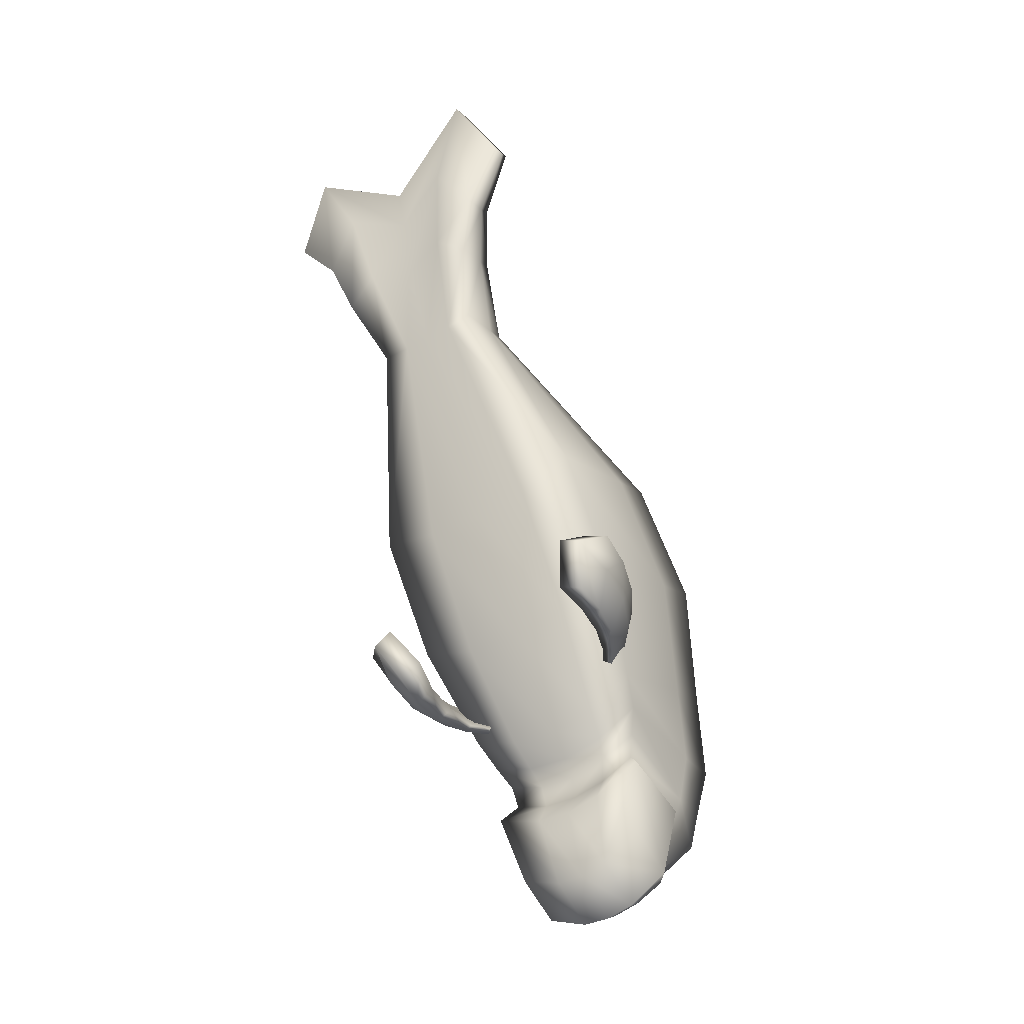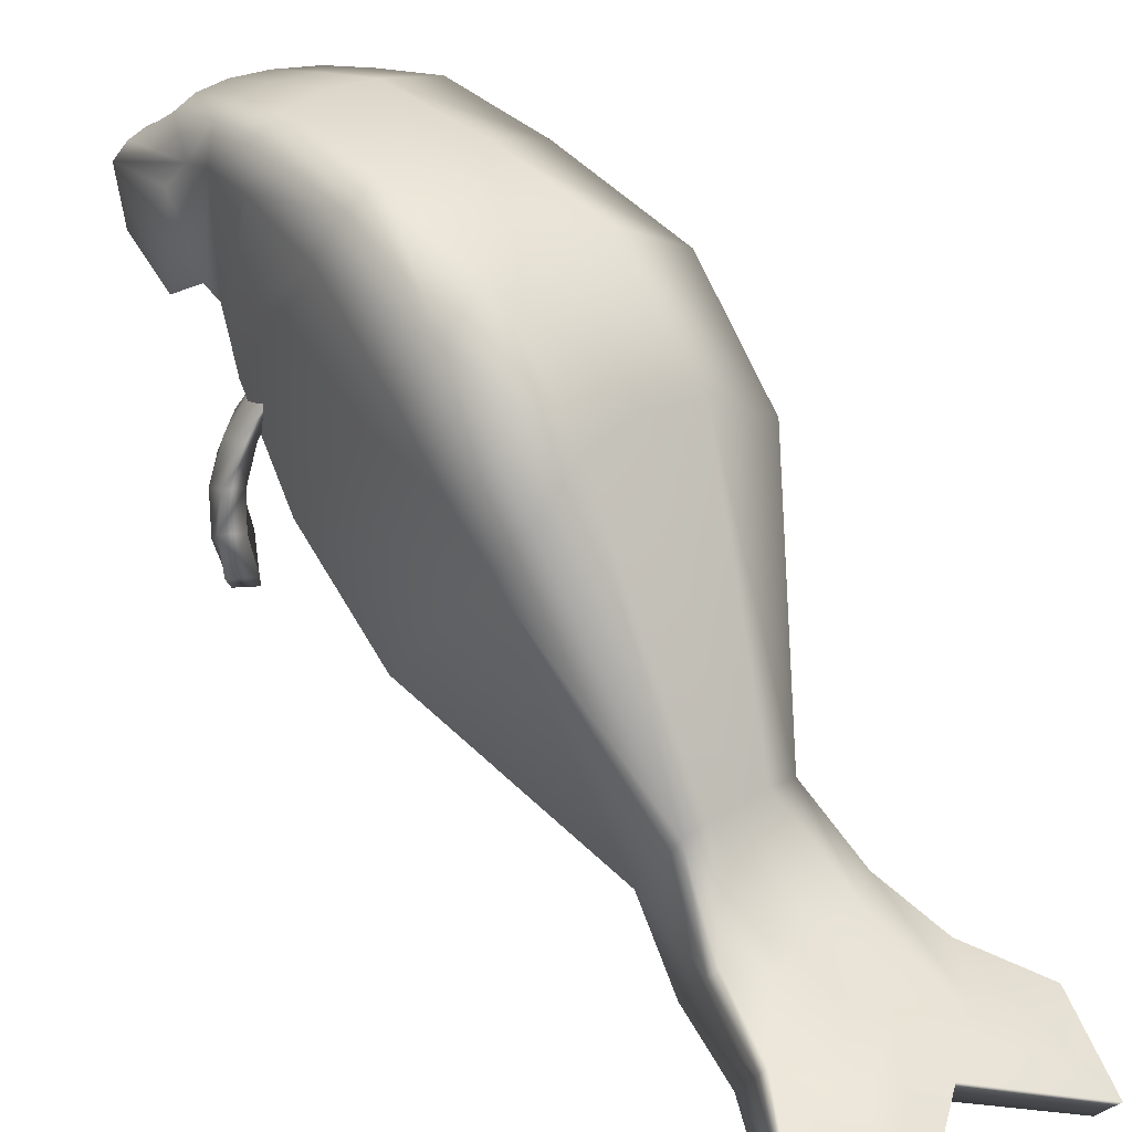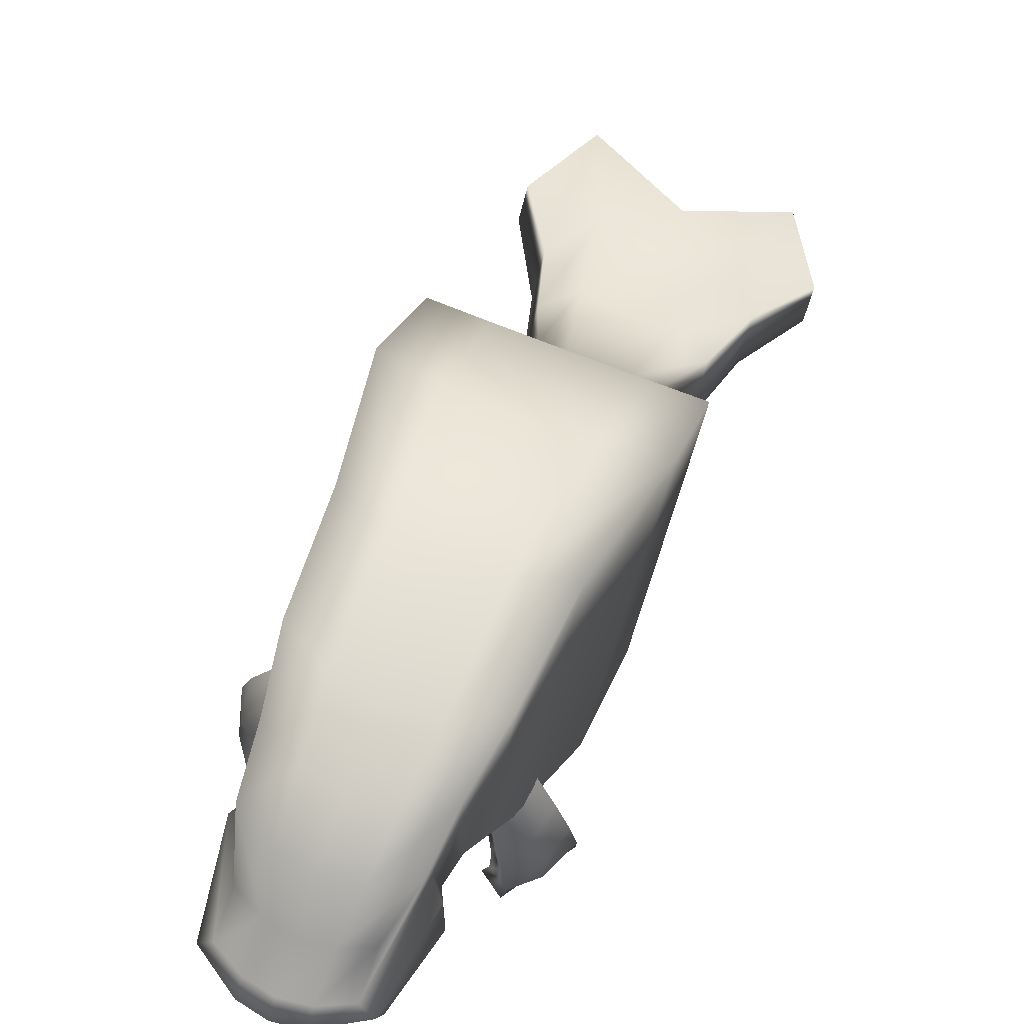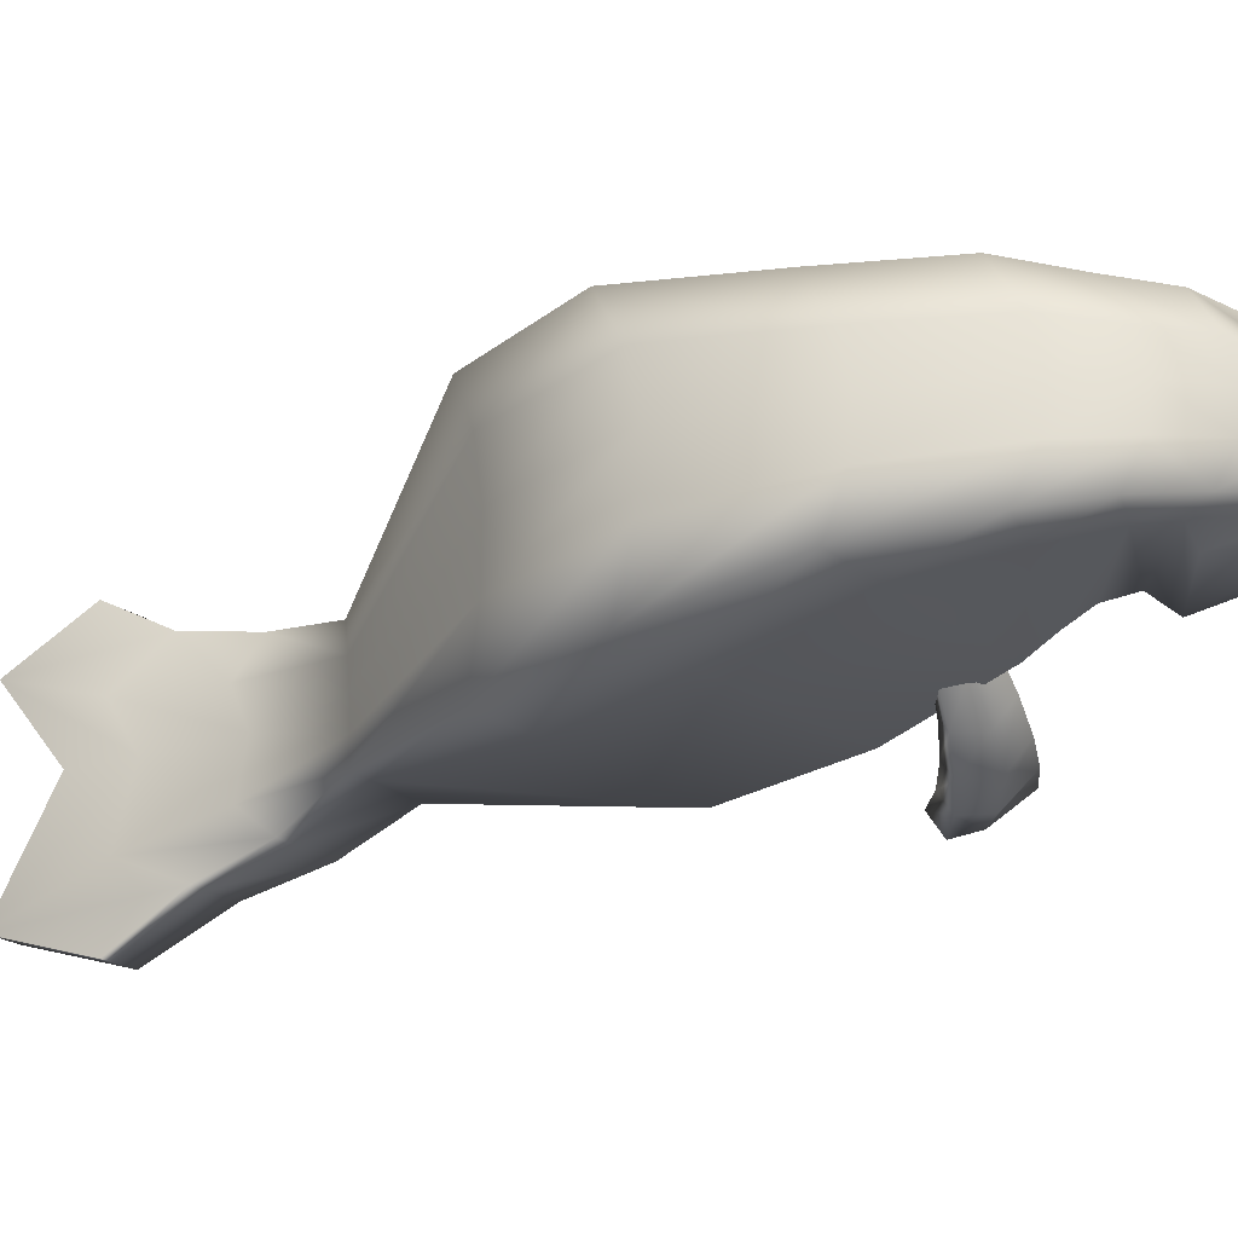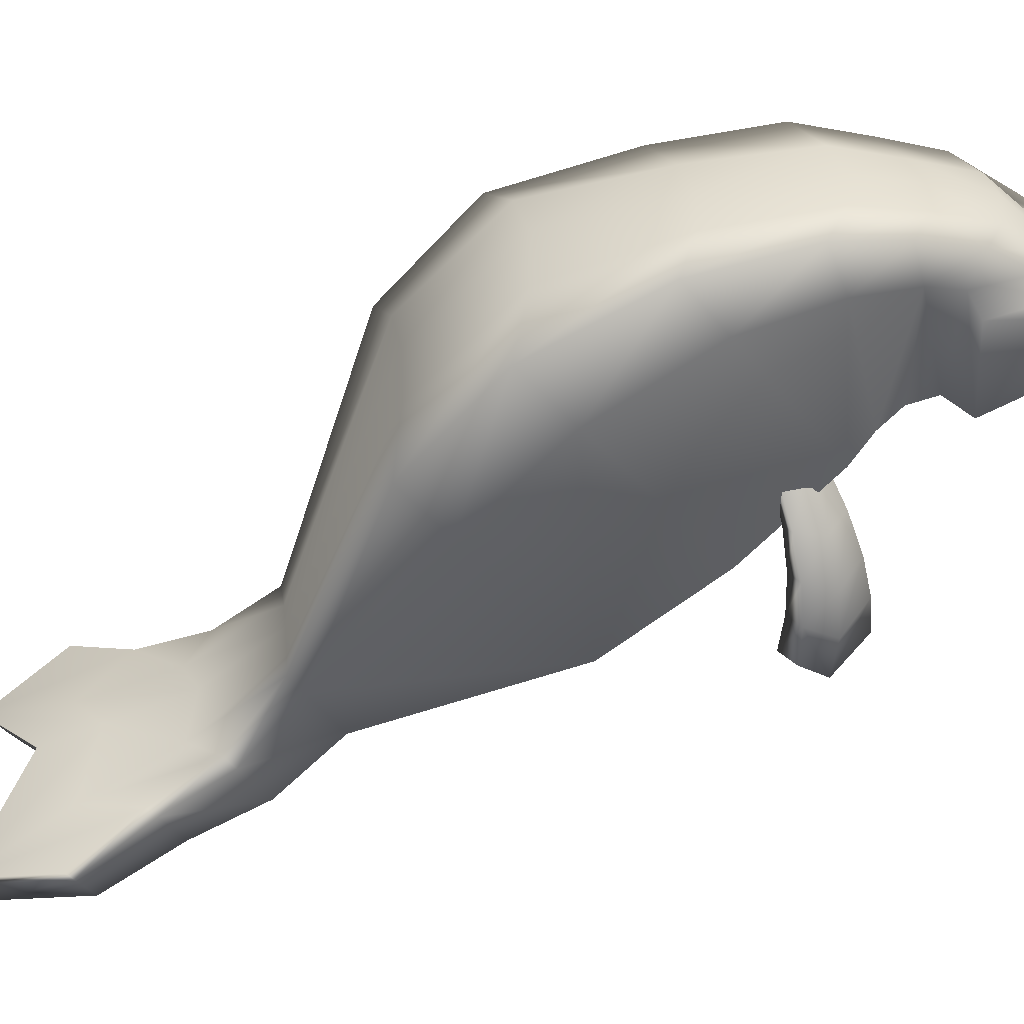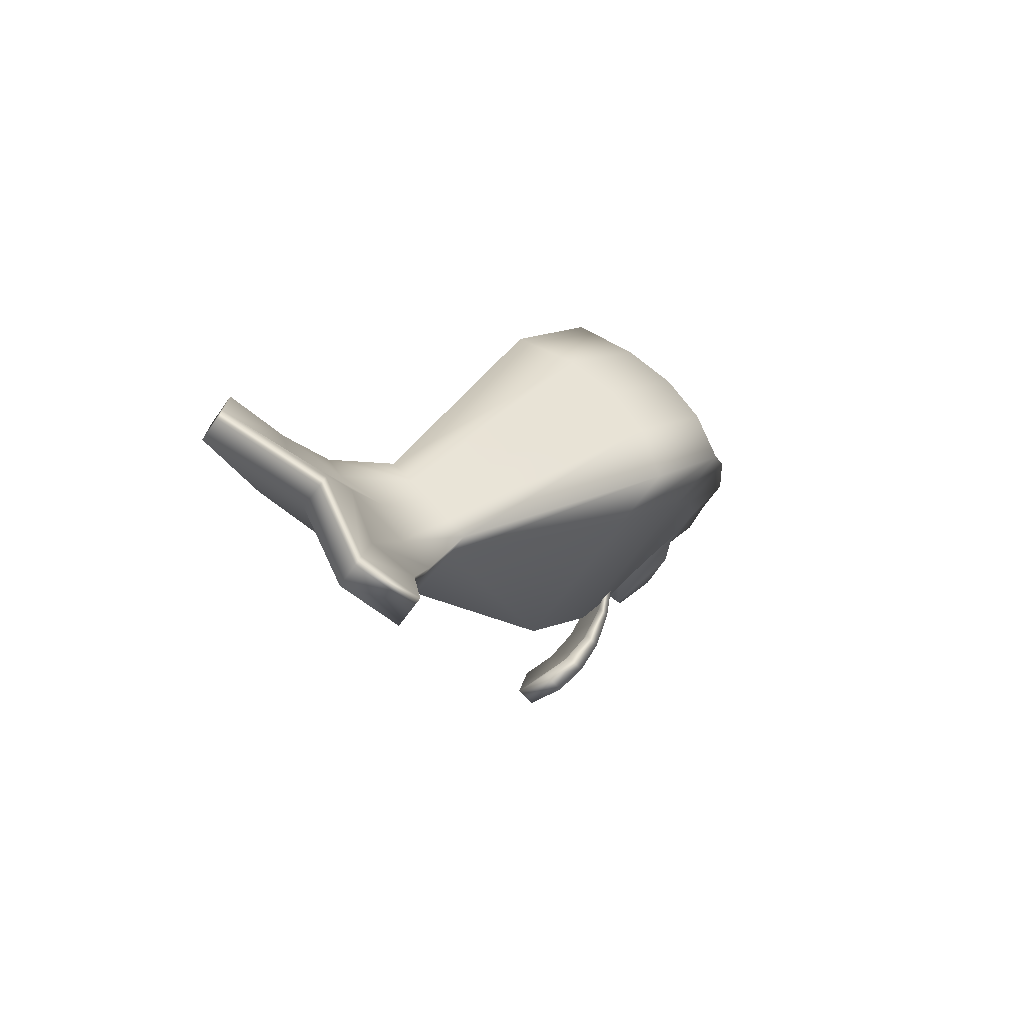
<metadata>
{"format":"obj","ext":"obj","renderer":"f3d","projection":"perspective","resolution":1024,"background":"white","views":[{"elev":-53.6,"azim":31.3,"up":"+Z"},{"elev":31.0,"azim":-42.5,"up":"+Y"},{"elev":71.4,"azim":-158.3,"up":"+Y"},{"elev":64.8,"azim":86.7,"up":"+Y"},{"elev":38.0,"azim":84.0,"up":"+Y"},{"elev":65.8,"azim":48.0,"up":"+Z"}]}
</metadata>
<code>
g default
v 0.6613 2.471 -1.466
v 0.8831 2.471 -1.031
v 0.4618 3.443 -1.257
v 0.597 3.443 -0.9923
v 0.5149 3.451 -1.284
v 0.6502 3.451 -1.019
v 0.82 2.497 -1.547
v 1.042 2.497 -1.112
v 0.788 2.267 -1.252
v 0.9218 2.288 -1.321
v 0.6256 3.458 -1.171
v 0.5857 3.451 -1.151
v 0.6892 2.727 -1.46
v 0.8542 2.582 -1.286
v 0.8944 2.727 -1.058
v 1.028 2.749 -1.126
v 0.9664 2.6 -1.344
v 0.8233 2.749 -1.528
v 0.6653 2.974 -1.423
v 0.8426 2.884 -1.281
v 0.8505 2.974 -1.06
v 0.9587 2.992 -1.115
v 0.9319 2.898 -1.326
v 0.7735 2.992 -1.478
v 0.5895 3.213 -1.355
v 0.753 3.174 -1.236
v 0.7513 3.213 -1.038
v 0.8326 3.226 -1.08
v 0.8183 3.184 -1.269
v 0.6708 3.226 -1.397
v -0.3913 1.635 1.254
v 0.3811 1.634 1.255
v -0.3913 2.096 1.568
v 0.3811 2.095 1.568
v -0.6354 4.703 -0.4723
v 0.6358 4.697 -0.4614
v -0.6355 3.48 -1.398
v 0.6358 3.48 -1.383
v -0.5805 4.832 -1.21
v 0.5809 4.83 -1.195
v 0.579 3.659 -1.532
v -0.5786 3.659 -1.546
v -0.3647 4.428 -2.369
v 0.3652 4.428 -2.356
v -0.505 4.759 -1.662
v 0.5055 4.759 -1.647
v 0.5032 3.753 -1.691
v -0.5029 3.753 -1.704
v -0.7905 3.692 0.9696
v -0.7917 4.37 0.363
v 0.792 4.357 0.3713
v 0.7907 3.679 0.9751
v 0.7928 2.408 -0.06924
v 0.7837 2.98 -0.7911
v -0.7835 2.98 -0.8051
v -0.7926 2.408 -0.07804
v -0.005085 1.641 1.242
v 7.7e-05 2.418 -0.246
v 0.000124 2.986 -1.067
v 0.000166 3.484 -1.625
v 0.000179 3.663 -1.747
v 0.000189 3.755 -1.863
v 0.000253 4.428 -2.476
v 0.000233 4.764 -1.836
v 0.000213 4.854 -1.404
v 0.000166 4.787 -0.6361
v 0.000116 4.618 0.2037
v 7.1e-05 3.951 0.8654
v -0.005085 2.114 1.557
v -0.0234 1.328 3.011
v 0.9432 1.272 2.834
v -0.0234 1.123 2.854
v 0.9432 1.084 2.679
v -0.9633 1.272 2.849
v -0.9633 1.084 2.694
v 0.2517 3.755 -1.818
v 0.2896 3.662 -1.692
v 0.318 3.483 -1.563
v 0.3919 2.985 -0.9966
v 0.3964 2.415 -0.2007
v 0.188 1.639 1.246
v 0.7011 1.051 3.434
v 0.3954 3.881 0.8935
v 0.396 4.551 0.2467
v 0.318 4.764 -0.591
v 0.2906 4.848 -1.35
v 0.2528 4.763 -1.787
v 0.1827 4.428 -2.444
v -0.1982 1.639 1.245
v -0.3963 2.415 -0.2051
v -0.3917 2.985 -1.004
v -0.3177 3.483 -1.57
v -0.2892 3.662 -1.699
v -0.2513 3.755 -1.825
v -0.1822 4.428 -2.451
v -0.2524 4.763 -1.794
v -0.2901 4.849 -1.357
v -0.3176 4.767 -0.5965
v -0.3958 4.558 0.2425
v -0.3952 3.888 0.8908
v -0.1982 2.11 1.56
v -0.6514 1.054 3.382
v -0.6514 0.8654 3.226
v 0.7028 0.8632 3.278
v 0.2017 2.108 1.56
v -0.005095 1.485 2.624
v -0.4148 1.304 2.807
v -0.688 1.443 2.452
v -0.688 1.17 2.246
v -0.4148 1.028 2.601
v -0.005095 1.195 2.418
v 0.4297 1.027 2.576
v 0.6547 1.17 2.177
v 0.6547 1.443 2.383
v 0.433 1.303 2.782
v -0.005091 1.702 2.067
v -0.3133 1.608 2.166
v -0.549 1.669 1.983
v -0.549 1.313 1.728
v -0.3133 1.243 1.91
v -0.005091 1.328 1.811
v 0.3165 1.242 1.898
v 0.5265 1.312 1.691
v 0.5265 1.668 1.947
v 0.3246 1.605 2.153
v -0.4683 4.669 -2.052
v -0.234 4.669 -2.18
v 0.000251 4.669 -2.221
v 0.2345 4.669 -2.173
v 0.4688 4.669 -2.036
v 0.4664 3.778 -1.884
v 0.2333 3.779 -2.001
v 0.000199 3.78 -2.042
v -0.2329 3.779 -2.007
v -0.466 3.779 -1.898
v 0.3811 1.96 1.479
v 0.7913 3.301 0.6751
v 0.7896 3.949 0.03533
v 0.6358 4.337 -0.7343
v 0.5804 4.491 -1.323
v 0.505 4.481 -1.722
v 0.468 4.418 -1.959
v 0.3656 4.307 -2.617
v 0.1829 4.307 -2.711
v 0.000263 4.307 -2.745
v -0.1824 4.307 -2.718
v -0.365 4.307 -2.631
v -0.4675 4.418 -1.973
v -0.5045 4.481 -1.737
v -0.58 4.492 -1.338
v -0.6355 4.34 -0.7469
v -0.7894 3.957 0.02469
v -0.7911 3.309 0.6684
v -0.3913 1.961 1.478
v -0.549 1.566 1.911
v -0.688 1.365 2.393
v -0.9633 1.219 2.805
v -0.6514 1 3.338
v -0.0234 1.27 2.966
v 0.7016 0.9975 3.39
v 0.9432 1.219 2.79
v 0.6547 1.365 2.324
v 0.5265 1.565 1.874
v 0.1825 3.841 -2.708
v 0.2335 3.681 -2.228
v 0.000207 3.681 -2.271
v 0.000241 3.841 -2.739
v -0.2331 3.681 -2.235
v -0.182 3.841 -2.715
v 0.5553 3.68 -2.055
v 0.451 3.841 -2.561
v -0.5549 3.68 -2.072
v -0.4505 3.841 -2.576
v 0.5482 4.283 -2.033
v 0.4534 4.204 -2.64
v 0.1829 4.202 -2.811
v 0.000264 4.202 -2.845
v -0.1824 4.202 -2.818
v -0.4529 4.204 -2.657
v -0.5477 4.283 -2.051
v -0.7822 2.5 -1.119
v -0.509 2.5 -1.524
v -0.5962 3.496 -1.109
v -0.4297 3.496 -1.355
v -0.6462 3.498 -1.142
v -0.4796 3.498 -1.389
v -0.9313 2.505 -1.22
v -0.6581 2.505 -1.624
v -0.6369 2.295 -1.32
v -0.7626 2.299 -1.405
v -0.601 3.499 -1.294
v -0.5635 3.498 -1.269
v -0.8142 2.752 -1.163
v -0.7281 2.599 -1.382
v -0.5615 2.752 -1.537
v -0.6875 2.756 -1.622
v -0.8335 2.603 -1.453
v -0.9402 2.756 -1.248
v -0.7939 3.001 -1.176
v -0.7463 2.901 -1.394
v -0.5658 3.001 -1.513
v -0.6675 3.005 -1.582
v -0.8303 2.904 -1.45
v -0.8956 3.005 -1.245
v -0.7212 3.25 -1.158
v -0.6914 3.201 -1.356
v -0.5219 3.25 -1.453
v -0.5982 3.252 -1.504
v -0.7528 3.203 -1.397
v -0.7976 3.252 -1.209
g Manatee
f 12 26 27 4
f 28 29 11 6
f 9 10 8 2
f 27 28 6 4
f 30 25 3 5
f 7 10 9 1
f 5 11 29 30
f 25 26 12 3
f 1 9 14 13
f 15 14 9 2
f 2 8 16 15
f 10 17 16 8
f 18 17 10 7
f 7 1 13 18
f 13 14 20 19
f 21 20 14 15
f 15 16 22 21
f 16 17 23 22
f 24 23 17 18
f 18 13 19 24
f 19 20 26 25
f 27 26 20 21
f 21 22 28 27
f 22 23 29 28
f 30 29 23 24
f 24 19 25 30
f 159 160 82 70
f 144 145 63 88
f 65 66 85 86
f 40 36 139 140
f 77 78 60 61
f 35 39 150 151
f 63 128 129 88
f 44 130 142 143
f 164 165 166 167
f 147 148 126 43
f 64 65 86 87
f 46 40 140 141
f 76 77 61 62
f 39 45 149 150
f 49 50 152 153
f 67 68 83 84
f 51 52 137 138
f 79 80 58 59
f 66 67 84 85
f 59 60 78 79
f 138 139 36 51
f 151 152 50 35
f 68 69 105 83
f 136 137 52 34
f 57 58 80 81
f 153 154 33 49
f 89 90 58 57
f 59 58 90 91
f 91 92 60 59
f 61 60 92 93
f 62 61 93 94
f 167 166 168 169
f 145 146 95 63
f 95 127 128 63
f 96 97 65 64
f 97 98 66 65
f 98 99 67 66
f 99 100 68 67
f 100 101 69 68
f 158 159 70 102
f 82 115 106 70
f 111 112 104 72
f 161 162 114 71
f 106 107 102 70
f 108 156 157 74
f 103 110 111 72
f 41 77 76 47
f 38 78 77 41
f 79 78 38 54
f 54 53 80 79
f 81 80 53 32
f 84 83 52 51
f 85 84 51 36
f 86 85 36 40
f 87 86 40 46
f 88 129 130 44
f 143 144 88 44
f 170 165 164 171
f 56 90 89 31
f 91 90 56 55
f 37 92 91 55
f 93 92 37 42
f 94 93 42 48
f 169 168 172 173
f 43 95 146 147
f 126 127 95 43
f 39 97 96 45
f 35 98 97 39
f 50 99 98 35
f 50 49 100 99
f 33 101 100 49
f 102 107 108 74
f 157 158 102 74
f 109 110 103 75
f 104 112 113 73
f 71 82 160 161
f 114 115 82 71
f 83 105 34 52
f 116 117 107 106
f 108 107 117 118
f 118 155 156 108
f 119 120 110 109
f 111 110 120 121
f 121 122 112 111
f 113 112 122 123
f 162 163 124 114
f 124 125 115 114
f 106 115 125 116
f 69 101 117 116
f 118 117 101 33
f 33 154 155 118
f 31 89 120 119
f 121 120 89 57
f 57 81 122 121
f 123 122 81 32
f 163 136 34 124
f 34 105 125 124
f 116 125 105 69
f 45 96 127 126
f 128 127 96 64
f 129 128 64 87
f 130 129 87 46
f 141 142 130 46
f 47 76 132 131
f 133 132 76 62
f 134 133 62 94
f 135 134 94 48
f 45 126 148 149
f 53 137 136 32
f 138 137 53 54
f 38 139 138 54
f 140 139 38 41
f 141 140 41 47
f 131 142 141 47
f 175 174 170 171
f 164 176 175 171
f 167 177 176 164
f 169 178 177 167
f 179 178 169 173
f 172 180 179 173
f 149 148 135 48
f 150 149 48 42
f 151 150 42 37
f 55 152 151 37
f 153 152 55 56
f 31 154 153 56
f 155 154 31 119
f 156 155 119 109
f 157 156 109 75
f 103 158 157 75
f 72 159 158 103
f 104 160 159 72
f 161 160 104 73
f 113 162 161 73
f 123 163 162 113
f 32 136 163 123
f 132 133 166 165
f 133 134 168 166
f 131 132 165 170
f 134 135 172 168
f 143 142 174 175
f 142 131 170 174
f 144 143 175 176
f 145 144 176 177
f 146 145 177 178
f 147 146 178 179
f 135 148 180 172
f 148 147 179 180
f 192 206 207 184
f 208 209 191 186
f 189 190 188 182
f 207 208 186 184
f 210 205 183 185
f 187 190 189 181
f 185 191 209 210
f 205 206 192 183
f 181 189 194 193
f 195 194 189 182
f 182 188 196 195
f 190 197 196 188
f 198 197 190 187
f 187 181 193 198
f 193 194 200 199
f 201 200 194 195
f 195 196 202 201
f 196 197 203 202
f 204 203 197 198
f 198 193 199 204
f 199 200 206 205
f 207 206 200 201
f 201 202 208 207
f 202 203 209 208
f 210 209 203 204
f 204 199 205 210

</code>
